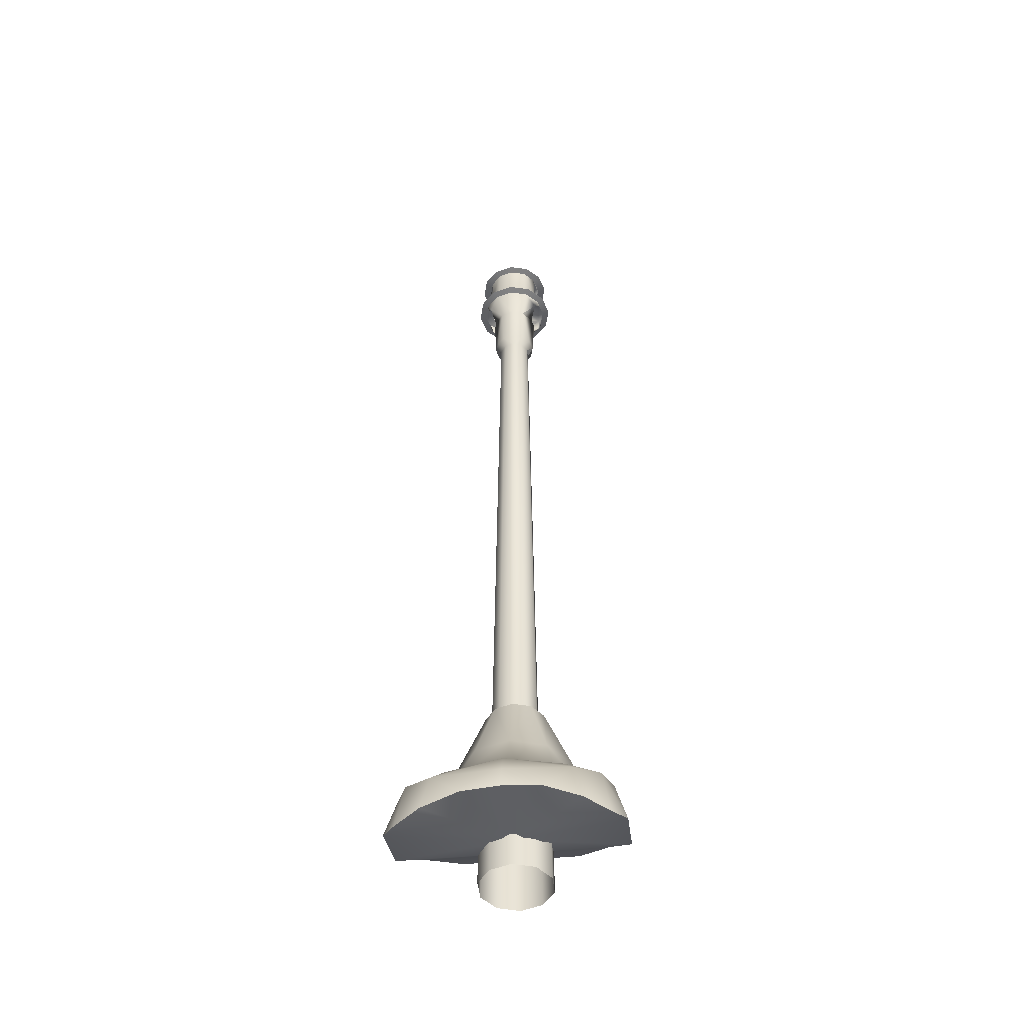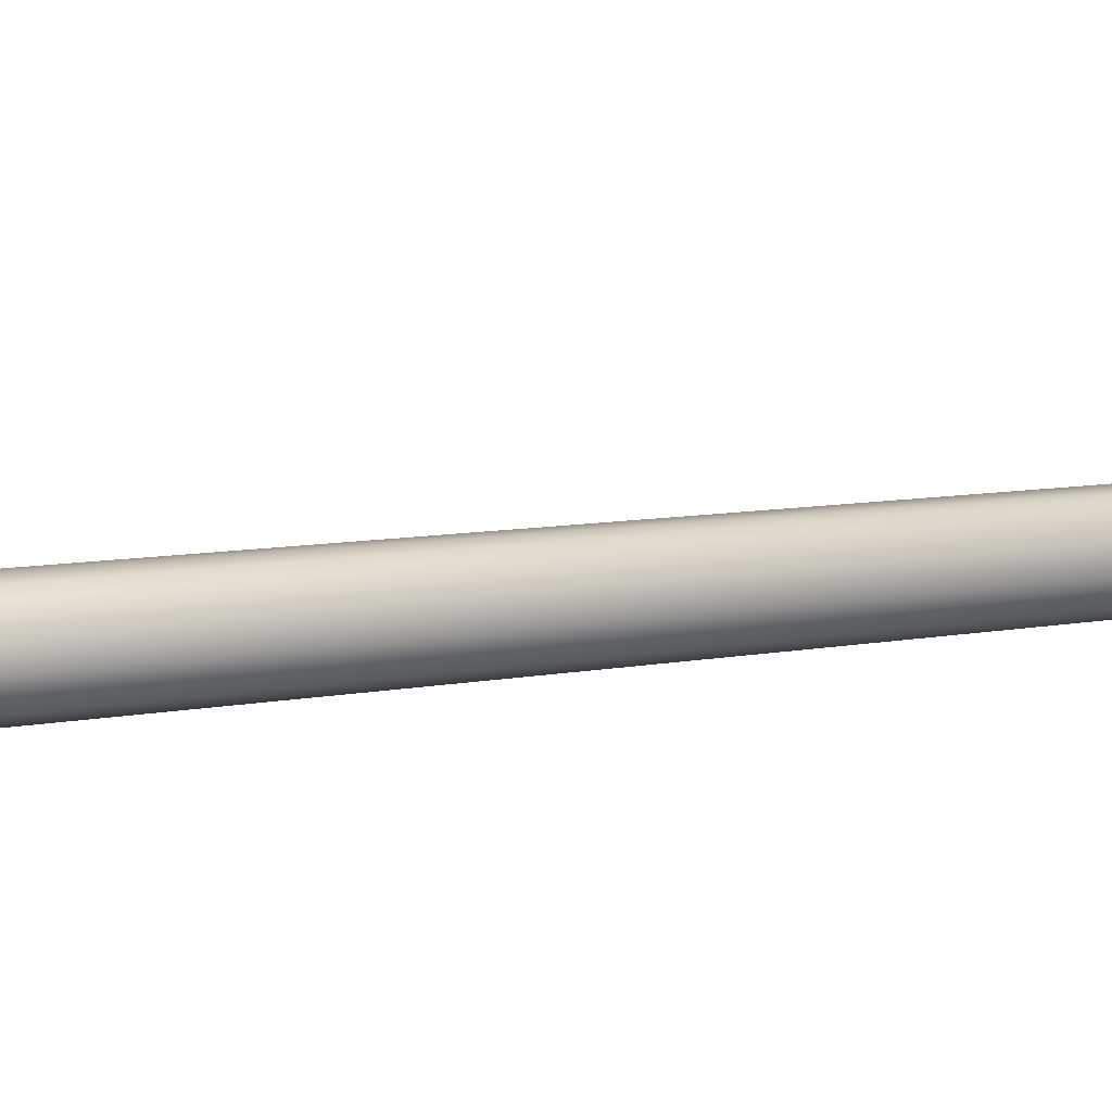
<metadata>
{"format":"obj","ext":"obj","renderer":"f3d","projection":"perspective","resolution":1024,"background":"white","views":[{"elev":-48.0,"azim":6.5,"up":"+Y"},{"elev":-69.8,"azim":95.3,"up":"+Z"}]}
</metadata>
<code>
v 0.206 4.286 1.46
v 0.175 4.286 1.45
v 0.206 2.365 1.481
v 0.1628 2.365 1.467
v 0.1558 4.286 1.423
v 0.136 2.365 1.43
v 0.2562 4.286 1.423
v 0.237 4.286 1.45
v 0.276 2.365 1.43
v 0.2493 2.365 1.467
v 0.1788 4.753 1.454
v 0.1555 4.733 1.495
v 0.206 4.753 1.462
v 0.206 4.733 1.508
v 0.206 4.585 1.508
v 0.1554 4.585 1.495
v 0.206 4.541 1.522
v 0.1485 4.541 1.507
v 0.206 4.541 1.522
v 0.1485 4.541 1.507
v 0.206 4.455 1.488
v 0.1654 4.455 1.478
v 0.1704 4.314 1.469
v 0.206 4.314 1.479
v 0.1588 4.753 1.434
v 0.1185 4.733 1.458
v 0.1215 4.585 1.458
v 0.1064 4.541 1.465
v 0.1064 4.541 1.465
v 0.1185 4.519 1.464
v 0.1442 4.314 1.443
v 0.135 4.461 1.436
v 0.1515 4.753 1.407
v 0.105 4.733 1.407
v 0.1048 4.585 1.407
v 0.1065 4.541 1.445
v 0.1588 4.753 1.38
v 0.1185 4.733 1.357
v 0.1788 4.753 1.36
v 0.1555 4.733 1.32
v 0.206 4.753 1.353
v 0.206 4.733 1.306
v 0.1555 4.733 1.495
v 0.1185 4.733 1.458
v 0.1227 4.697 1.458
v 0.1065 4.541 1.445
v 0.1788 4.753 1.454
v 0.206 4.753 1.462
v 0.206 4.729 1.5
v 0.206 4.318 1.407
v 0.135 4.461 1.436
v 0.206 4.541 1.513
v 0.1185 4.519 1.464
v 0.1588 4.753 1.434
v 0.1261 4.729 1.453
v 0.1588 4.753 1.38
v 0.1515 4.753 1.407
v 0.1261 4.729 1.361
v 0.1342 4.461 1.382
v 0.1275 4.461 1.407
v 0.206 4.729 1.315
v 0.1788 4.753 1.36
v 0.206 4.753 1.353
v 0.116 4.518 1.353
v 0.206 4.541 1.302
v 0.1056 4.541 1.373
v 0.1215 4.585 1.458
v 0.1497 4.563 1.407
v 0.1048 4.585 1.407
v 0.1664 4.563 1.367
v 0.1216 4.585 1.357
v 0.1065 4.541 1.445
v 0.09189 4.541 1.407
v 0.1056 4.541 1.373
v 0.2565 4.733 1.495
v 0.2333 4.753 1.454
v 0.2567 4.585 1.495
v 0.2635 4.541 1.507
v 0.2635 4.541 1.507
v 0.2466 4.455 1.478
v 0.2417 4.314 1.469
v 0.2532 4.753 1.434
v 0.2935 4.733 1.458
v 0.2905 4.585 1.458
v 0.3056 4.541 1.465
v 0.2771 4.461 1.436
v 0.2935 4.519 1.464
v 0.2466 4.455 1.478
v 0.2678 4.314 1.443
v 0.2605 4.753 1.407
v 0.3071 4.733 1.407
v 0.3105 4.541 1.444
v 0.3202 4.541 1.407
v 0.3073 4.585 1.407
v 0.2532 4.753 1.38
v 0.2935 4.733 1.357
v 0.2333 4.753 1.36
v 0.2565 4.733 1.32
v 0.2565 4.733 1.495
v 0.2935 4.733 1.458
v 0.2894 4.697 1.458
v 0.3056 4.541 1.465
v 0.3105 4.541 1.444
v 0.2333 4.753 1.454
v 0.3008 4.541 1.445
v 0.2935 4.519 1.464
v 0.2859 4.729 1.453
v 0.2532 4.753 1.434
v 0.2532 4.753 1.38
v 0.2859 4.729 1.361
v 0.2605 4.753 1.407
v 0.2771 4.461 1.436
v 0.2846 4.461 1.407
v 0.2779 4.461 1.382
v 0.2333 4.753 1.36
v 0.3008 4.541 1.445
v 0.3105 4.541 1.444
v 0.2923 4.518 1.353
v 0.3016 4.541 1.373
v 0.2905 4.585 1.458
v 0.3073 4.585 1.407
v 0.2623 4.563 1.407
v 0.2456 4.563 1.367
v 0.2905 4.585 1.357
v 0.3111 4.541 1.372
v 0.3202 4.541 1.407
v 0.3016 4.541 1.373
v 0.3105 4.541 1.444
v 0.3008 4.541 1.445
v 0.1065 4.541 1.445
v 0.206 4.541 1.302
v 0.1664 4.563 1.367
v 0.206 4.563 1.351
v 0.1497 4.563 1.407
v 0.2458 4.563 1.447
v 0.2623 4.563 1.407
v 0.206 4.541 1.513
v 0.206 4.563 1.463
v 0.206 4.585 1.315
v 0.206 4.563 1.351
v 0.206 4.563 1.463
v 0.206 4.585 1.5
v 0.2458 4.563 1.447
v 0.1662 4.563 1.447
v 0.2456 4.563 1.367
v 0.3016 4.541 1.373
v 0.2456 4.563 1.367
v 0.1662 4.563 1.447
v 0.175 4.286 1.45
v 0.206 4.286 1.46
v 0.1558 4.286 1.423
v 0.237 4.286 1.45
v 0.2562 4.286 1.423
v 0.3021 4.698 1.407
v 0.3071 4.733 1.407
v 0.206 4.733 1.508
v 0.11 4.698 1.407
v 0.105 4.733 1.407
v 0.206 4.557 1.513
v 0.1531 4.557 1.499
v 0.206 4.549 1.544
v 0.1374 4.549 1.526
v 0.1144 4.557 1.46
v 0.087 4.549 1.476
v 0.1002 4.557 1.407
v 0.06918 4.548 1.407
v 0.1144 4.557 1.354
v 0.08702 4.549 1.339
v 0.1531 4.557 1.316
v 0.1374 4.549 1.288
v 0.206 4.557 1.301
v 0.206 4.549 1.27
v 0.206 4.557 1.301
v 0.2589 4.557 1.316
v 0.206 4.549 1.27
v 0.2747 4.549 1.288
v 0.2977 4.557 1.354
v 0.325 4.549 1.339
v 0.3118 4.557 1.407
v 0.3429 4.548 1.407
v 0.2977 4.557 1.46
v 0.3251 4.549 1.476
v 0.2589 4.557 1.499
v 0.2747 4.549 1.526
v 0.1531 4.541 1.499
v 0.206 4.541 1.513
v 0.1374 4.549 1.526
v 0.206 4.549 1.544
v 0.2589 4.541 1.499
v 0.2747 4.549 1.526
v 0.2977 4.541 1.46
v 0.3251 4.549 1.476
v 0.3429 4.548 1.407
v 0.311 4.541 1.407
v 0.325 4.549 1.339
v 0.2977 4.541 1.354
v 0.2589 4.541 1.316
v 0.2747 4.549 1.288
v 0.206 4.541 1.301
v 0.206 4.549 1.27
v 0.206 4.541 1.301
v 0.1531 4.541 1.316
v 0.206 4.549 1.27
v 0.1374 4.549 1.288
v 0.1144 4.541 1.354
v 0.08702 4.549 1.339
v 0.06918 4.548 1.407
v 0.101 4.541 1.407
v 0.087 4.549 1.476
v 0.1144 4.541 1.46
v 0.2889 4.702 1.455
v 0.3017 4.702 1.407
v 0.3129 4.709 1.469
v 0.3294 4.709 1.407
v 0.2891 4.702 1.36
v 0.3131 4.708 1.346
v 0.2539 4.702 1.324
v 0.2678 4.709 1.3
v 0.206 4.702 1.311
v 0.206 4.709 1.284
v 0.206 4.702 1.311
v 0.1582 4.702 1.324
v 0.206 4.709 1.284
v 0.1442 4.709 1.3
v 0.1229 4.702 1.36
v 0.09893 4.708 1.346
v 0.1104 4.702 1.407
v 0.08268 4.709 1.407
v 0.1232 4.702 1.455
v 0.09919 4.709 1.469
v 0.1582 4.702 1.49
v 0.1443 4.709 1.514
v 0.206 4.702 1.503
v 0.206 4.709 1.531
v 0.2539 4.702 1.49
v 0.2678 4.709 1.514
v 0.206 4.715 1.504
v 0.1574 4.715 1.491
v 0.206 4.709 1.531
v 0.1443 4.709 1.514
v 0.1219 4.715 1.456
v 0.09919 4.709 1.469
v 0.1089 4.715 1.407
v 0.08268 4.709 1.407
v 0.1217 4.715 1.359
v 0.09893 4.708 1.346
v 0.1574 4.715 1.323
v 0.1442 4.709 1.3
v 0.206 4.715 1.31
v 0.206 4.709 1.284
v 0.206 4.715 1.31
v 0.2546 4.715 1.323
v 0.206 4.709 1.284
v 0.2678 4.709 1.3
v 0.2903 4.715 1.359
v 0.3131 4.708 1.346
v 0.3032 4.715 1.407
v 0.3294 4.709 1.407
v 0.2902 4.715 1.456
v 0.3129 4.709 1.469
v 0.2546 4.715 1.491
v 0.2678 4.709 1.514
v 0.1558 4.286 1.391
v 0.136 2.365 1.384
v 0.175 4.286 1.364
v 0.1628 2.365 1.348
v 0.206 4.286 1.354
v 0.206 2.365 1.334
v 0.1275 4.461 1.407
v 0.1347 4.314 1.407
v 0.135 4.461 1.436
v 0.1442 4.314 1.443
v 0.1056 4.541 1.373
v 0.09189 4.541 1.407
v 0.1442 4.314 1.372
v 0.1342 4.461 1.382
v 0.1554 4.585 1.32
v 0.1216 4.585 1.357
v 0.1555 4.733 1.32
v 0.1185 4.733 1.357
v 0.1223 4.698 1.359
v 0.1064 4.541 1.35
v 0.1485 4.541 1.308
v 0.1654 4.455 1.337
v 0.1485 4.541 1.308
v 0.116 4.518 1.353
v 0.1064 4.541 1.35
v 0.1704 4.314 1.345
v 0.206 4.585 1.306
v 0.206 4.541 1.292
v 0.206 4.541 1.292
v 0.206 4.455 1.326
v 0.206 4.314 1.336
v 0.11 4.698 1.407
v 0.105 4.733 1.407
v 0.1056 4.541 1.373
v 0.1558 4.286 1.391
v 0.1558 4.286 1.423
v 0.175 4.286 1.364
v 0.206 4.286 1.354
v 0.206 4.733 1.306
v 0.2562 4.286 1.391
v 0.276 2.365 1.384
v 0.237 4.286 1.364
v 0.2493 2.365 1.348
v 0.206 4.286 1.354
v 0.206 2.365 1.334
v 0.2846 4.461 1.407
v 0.2771 4.461 1.436
v 0.2774 4.314 1.407
v 0.2678 4.314 1.443
v 0.2905 4.585 1.357
v 0.3111 4.541 1.372
v 0.3056 4.541 1.35
v 0.2678 4.314 1.372
v 0.2779 4.461 1.382
v 0.2935 4.733 1.357
v 0.2898 4.698 1.359
v 0.2565 4.733 1.32
v 0.2567 4.585 1.32
v 0.2635 4.541 1.308
v 0.2466 4.455 1.337
v 0.2635 4.541 1.308
v 0.3 4.518 1.353
v 0.3056 4.541 1.35
v 0.2417 4.314 1.345
v 0.206 4.585 1.306
v 0.206 4.541 1.292
v 0.206 4.541 1.292
v 0.206 4.455 1.326
v 0.206 4.314 1.336
v 0.3071 4.733 1.407
v 0.3021 4.698 1.407
v 0.3111 4.541 1.372
v 0.2562 4.286 1.391
v 0.2774 4.314 1.407
v 0.2562 4.286 1.423
v 0.2562 4.286 1.423
v 0.2562 4.286 1.391
v 0.237 4.286 1.364
v 0.206 4.286 1.354
v 0.206 4.733 1.306
v 0.2905 4.585 1.458
v 0.206 4.585 1.5
v 0.2767 4.688 1.468
v 0.206 4.729 1.5
v 0.2894 4.697 1.458
v 0.2859 4.729 1.453
v 0.3021 4.698 1.407
v 0.2859 4.729 1.453
v 0.2859 4.729 1.361
v 0.3021 4.698 1.407
v 0.2898 4.698 1.359
v 0.2905 4.585 1.357
v 0.2898 4.698 1.359
v 0.206 4.585 1.315
v 0.206 4.729 1.315
v 0.2894 4.697 1.458
v 0.206 4.729 1.5
v 0.206 4.585 1.5
v 0.1353 4.688 1.468
v 0.1215 4.585 1.458
v 0.1227 4.697 1.458
v 0.11 4.698 1.407
v 0.1261 4.729 1.453
v 0.1261 4.729 1.361
v 0.1223 4.698 1.359
v 0.1216 4.585 1.357
v 0.206 4.585 1.315
v 0.206 4.729 1.315
v 0.3 4.518 1.353
v 0.2923 4.518 1.353
v 0.2779 4.461 1.382
v 0.3111 4.541 1.372
v 0.3016 4.541 1.373
v 0.09009 2.167 1.251
v 0.1516 2.378 1.329
v 0.2078 2.244 1.256
v 0.2078 2.378 1.311
v 0.1169 2.378 1.377
v 0.1516 2.378 1.329
v 0.0324 2.167 1.34
v 0.09009 2.167 1.251
v 0.0324 2.167 1.45
v 0.1169 2.378 1.436
v 0.0994 2.167 1.542
v 0.1516 2.378 1.484
v 0.2078 2.167 1.577
v 0.2078 2.378 1.502
v -0.00289 2.046 1.344
v -0.00289 2.046 1.484
v 0.07759 2.046 1.595
v 0.2078 2.046 1.637
v 0.0336 2.046 1.246
v -0.06367 1.97 1.379
v -0.05617 1.953 1.595
v 0.03722 1.954 1.708
v 0.2078 1.964 1.739
v 0.006452 1.893 1.762
v -0.06692 1.892 1.73
v -0.09863 1.891 1.668
v 0.2078 1.894 1.777
v -0.1059 1.906 1.457
v -0.01667 1.775 1.78
v -0.09128 1.741 1.75
v 0.09273 1.824 1.779
v 0.2078 1.835 1.777
v -0.1315 1.83 1.482
v -0.1314 1.763 1.686
v 0.0336 2.046 1.246
v 0.0336 1.979 1.246
v -0.06367 1.97 1.379
v -0.06367 1.904 1.379
v -0.1059 1.906 1.457
v -0.1315 1.83 1.482
v 0.3255 2.167 1.251
v 0.264 2.378 1.329
v 0.3255 2.167 1.251
v 0.264 2.378 1.329
v 0.3832 2.167 1.34
v 0.2988 2.378 1.377
v 0.3832 2.167 1.45
v 0.2988 2.378 1.436
v 0.3162 2.167 1.542
v 0.264 2.378 1.484
v 0.2078 2.378 1.502
v 0.264 2.378 1.484
v 0.1516 2.378 1.484
v 0.2988 2.378 1.436
v 0.2988 2.378 1.377
v 0.264 2.378 1.329
v 0.2078 2.378 1.311
v 0.1516 2.378 1.329
v 0.1169 2.378 1.377
v 0.1169 2.378 1.436
v 0.4185 2.046 1.484
v 0.4185 2.046 1.344
v 0.338 2.046 1.595
v 0.382 2.046 1.246
v 0.4718 1.953 1.594
v 0.4793 1.97 1.379
v 0.3784 1.954 1.708
v 0.4092 1.893 1.762
v 0.4826 1.892 1.73
v 0.5143 1.891 1.668
v 0.5215 1.906 1.457
v 0.4323 1.775 1.78
v 0.5069 1.741 1.75
v 0.3229 1.824 1.779
v 0.547 1.763 1.686
v 0.5471 1.83 1.482
v 0.4793 1.904 1.379
v 0.382 1.979 1.246
v 0.4793 1.97 1.379
v 0.382 2.046 1.246
v 0.5471 1.83 1.482
v 0.5215 1.906 1.457
v 0.0336 1.979 1.246
v 0.0336 2.046 1.246
v 0.382 1.979 1.246
v 0.382 2.046 1.246
v 0.2078 2.244 1.256
v 0.3255 2.167 1.251
v 0.09009 2.167 1.251
v -0.1315 1.83 1.482
v 0.208 1.874 1.482
v -0.1314 1.763 1.686
v -0.09128 1.741 1.75
v -0.01667 1.775 1.78
v -0.06367 1.904 1.379
v 0.4793 1.904 1.379
v 0.5471 1.83 1.482
v 0.0336 1.979 1.246
v 0.382 1.979 1.246
v 0.547 1.763 1.686
v 0.5069 1.741 1.75
v 0.4323 1.775 1.78
v 0.09273 1.824 1.779
v 0.2078 1.835 1.777
v 0.3229 1.824 1.779
v 0.2078 1.96 1.519
v 0.2078 1.763 1.519
v 0.2741 1.96 1.498
v 0.2741 1.763 1.498
v 0.2741 1.96 1.498
v 0.2741 1.763 1.498
v 0.3151 1.96 1.441
v 0.3151 1.763 1.441
v 0.3151 1.96 1.372
v 0.3151 1.763 1.372
v 0.2741 1.96 1.315
v 0.2741 1.763 1.315
v 0.2741 1.96 1.315
v 0.2741 1.763 1.315
v 0.2078 1.96 1.294
v 0.2078 1.763 1.294
v 0.1415 1.96 1.315
v 0.1415 1.763 1.315
v 0.1415 1.96 1.315
v 0.1415 1.763 1.315
v 0.1005 1.96 1.372
v 0.1005 1.763 1.372
v 0.1005 1.96 1.441
v 0.1005 1.763 1.441
v 0.1415 1.96 1.498
v 0.1415 1.763 1.498
v 0.3202 4.541 1.407
v 0.3073 4.585 1.407
v 0.206 4.318 1.407
v 0.206 4.318 1.407
v 0.206 4.318 1.407
v 0.206 4.318 1.407
v 0.2935 4.519 1.464
g group_65223608_140627860550848
f 1 2 3
f 3 2 4
f 2 5 4
f 4 5 6
f 7 8 9
f 9 8 10
f 8 1 10
f 10 1 3
f 11 12 13
f 13 12 14
f 15 16 17
f 17 16 18
f 19 20 21
f 21 20 22
f 23 24 22
f 22 24 21
f 11 25 12
f 12 25 26
f 16 27 18
f 18 27 28
f 20 29 30
f 23 22 31
f 31 22 32
f 25 33 26
f 26 33 34
f 35 36 27
f 27 36 28
f 33 37 34
f 34 37 38
f 37 39 38
f 38 39 40
f 39 41 40
f 40 41 42
f 16 43 27
f 44 45 43
f 27 43 45
f 29 46 30
f 47 48 49
f 50 51 52
f 52 51 53
f 54 47 55
f 55 47 49
f 56 57 58
f 58 57 55
f 57 54 55
f 50 59 60
f 61 62 58
f 58 62 56
f 63 62 61
f 64 59 65
f 65 59 509
f 66 64 65
f 50 60 51
f 67 68 69
f 68 70 69
f 71 69 70
f 72 73 74
f 14 75 13
f 13 75 76
f 15 17 77
f 77 17 78
f 19 21 79
f 79 21 80
f 81 80 24
f 24 80 21
f 76 75 82
f 82 75 83
f 77 78 84
f 84 78 85
f 86 87 88
f 80 87 79
f 86 80 89
f 89 80 81
f 82 83 90
f 90 83 91
f 92 93 94
f 90 91 95
f 95 91 96
f 95 96 97
f 97 96 98
f 97 98 41
f 41 98 42
f 77 84 99
f 100 99 101
f 101 99 84
f 79 87 102
f 102 87 103
f 104 49 48
f 52 105 106
f 49 104 107
f 107 104 108
f 109 110 111
f 110 107 111
f 107 108 111
f 510 52 112
f 112 52 106
f 511 113 114
f 61 110 115
f 115 110 109
f 63 61 115
f 513 116 117
f 118 65 114
f 114 65 512
f 119 65 118
f 511 112 113
f 120 121 122
f 122 121 123
f 121 124 123
f 125 126 127
f 128 129 126
f 129 127 126
f 32 22 30
f 30 22 20
f 53 130 52
f 74 131 132
f 131 133 132
f 74 132 134
f 134 72 74
f 135 136 129
f 137 138 135
f 129 137 135
f 124 139 123
f 123 139 140
f 141 142 143
f 142 120 143
f 122 143 120
f 141 144 142
f 142 144 67
f 67 144 68
f 133 131 145
f 145 131 146
f 136 147 127
f 136 127 129
f 138 137 148
f 148 137 72
f 148 72 134
f 149 150 23
f 23 150 24
f 151 149 31
f 31 149 23
f 152 81 150
f 150 81 24
f 153 89 152
f 152 89 81
f 71 70 139
f 139 70 140
f 101 154 100
f 100 154 155
f 16 15 43
f 43 15 156
f 15 77 156
f 156 77 99
f 157 45 158
f 158 45 44
f 159 160 161
f 161 160 162
f 160 163 162
f 162 163 164
f 163 165 164
f 164 165 166
f 165 167 166
f 166 167 168
f 167 169 168
f 168 169 170
f 169 171 170
f 170 171 172
f 173 174 175
f 175 174 176
f 174 177 176
f 176 177 178
f 179 180 177
f 177 180 178
f 179 181 180
f 180 181 182
f 181 183 182
f 182 183 184
f 183 159 184
f 184 159 161
f 185 186 187
f 187 186 188
f 186 189 188
f 188 189 190
f 189 191 190
f 190 191 192
f 192 191 193
f 193 191 194
f 195 193 196
f 196 193 194
f 197 198 196
f 196 198 195
f 197 199 198
f 198 199 200
f 201 202 203
f 203 202 204
f 202 205 204
f 204 205 206
f 206 205 207
f 207 205 208
f 209 207 210
f 210 207 208
f 185 187 210
f 210 187 209
f 211 212 213
f 213 212 214
f 215 216 212
f 212 216 214
f 215 217 216
f 216 217 218
f 219 220 217
f 217 220 218
f 221 222 223
f 223 222 224
f 225 226 222
f 222 226 224
f 225 227 226
f 226 227 228
f 227 229 228
f 228 229 230
f 229 231 230
f 230 231 232
f 231 233 232
f 232 233 234
f 233 235 234
f 234 235 236
f 235 211 236
f 236 211 213
f 237 238 239
f 239 238 240
f 238 241 240
f 240 241 242
f 241 243 242
f 242 243 244
f 243 245 244
f 244 245 246
f 245 247 246
f 246 247 248
f 249 250 247
f 247 250 248
f 251 252 253
f 253 252 254
f 255 256 252
f 252 256 254
f 257 258 255
f 255 258 256
f 257 259 258
f 258 259 260
f 259 261 260
f 260 261 262
f 261 237 262
f 262 237 239
f 5 263 6
f 6 263 264
f 263 265 264
f 264 265 266
f 265 267 266
f 266 267 268
f 269 270 271
f 271 270 272
f 35 273 274
f 275 270 276
f 276 270 269
f 277 278 279
f 280 279 281
f 281 279 278
f 278 277 282
f 282 277 283
f 284 276 285
f 276 286 285
f 286 287 285
f 288 275 284
f 284 275 276
f 277 289 283
f 283 289 290
f 285 291 284
f 284 291 292
f 293 288 292
f 292 288 284
f 294 295 281
f 281 295 280
f 286 296 287
f 297 298 270
f 270 298 272
f 297 270 275
f 297 275 299
f 299 275 288
f 299 288 300
f 300 288 293
f 289 277 301
f 301 277 279
f 7 9 302
f 302 9 303
f 302 303 304
f 304 303 305
f 304 305 306
f 306 305 307
f 308 309 310
f 310 309 311
f 312 313 314
f 315 316 310
f 310 316 308
f 317 318 319
f 319 318 320
f 318 312 320
f 312 314 320
f 320 314 321
f 322 323 316
f 316 323 324
f 323 325 324
f 326 322 315
f 315 322 316
f 320 321 327
f 327 321 328
f 323 322 329
f 329 322 330
f 331 330 326
f 326 330 322
f 317 332 318
f 318 332 333
f 324 325 334
f 335 336 337
f 310 311 338
f 339 315 310
f 326 315 340
f 340 315 339
f 331 326 341
f 341 326 340
f 327 342 320
f 320 342 319
f 343 344 345
f 345 344 346
f 347 348 349
f 350 351 352
f 351 353 352
f 354 355 356
f 351 357 355
f 357 356 355
f 350 345 346
f 350 358 345
f 343 345 358
f 359 360 361
f 361 360 362
f 363 364 365
f 365 364 366
f 364 367 366
f 368 369 367
f 366 367 370
f 367 369 370
f 365 359 361
f 365 361 363
f 362 363 361
f 371 372 373
f 374 375 371
f 371 375 372
f 376 377 378
f 378 377 379
f 380 381 382
f 382 381 383
f 382 384 380
f 380 384 385
f 384 386 385
f 385 386 387
f 386 388 387
f 387 388 389
f 382 390 384
f 384 390 391
f 384 391 386
f 386 391 392
f 386 392 388
f 388 392 393
f 383 394 382
f 382 394 390
f 390 395 391
f 391 395 396
f 391 396 392
f 392 396 397
f 392 397 393
f 393 397 398
f 390 394 395
f 399 397 400
f 397 396 400
f 396 401 400
f 398 399 402
f 395 403 396
f 396 403 401
f 399 400 404
f 404 400 405
f 399 406 402
f 402 406 407
f 403 408 401
f 401 408 409
f 410 411 412
f 412 411 413
f 412 413 414
f 414 413 415
f 416 378 417
f 417 378 379
f 418 419 420
f 420 419 421
f 420 421 422
f 422 421 423
f 422 423 424
f 424 423 425
f 424 425 388
f 388 425 389
f 426 427 428
f 427 429 428
f 429 430 428
f 430 431 428
f 431 432 428
f 432 433 428
f 433 434 428
f 434 435 428
f 436 437 422
f 422 437 420
f 438 436 424
f 424 436 422
f 393 438 388
f 388 438 424
f 437 439 420
f 420 439 418
f 440 441 436
f 436 441 437
f 442 440 438
f 438 440 436
f 398 442 393
f 393 442 438
f 437 441 439
f 443 444 442
f 442 444 440
f 444 445 440
f 398 402 443
f 445 446 440
f 440 446 441
f 443 447 444
f 444 447 448
f 407 449 402
f 402 449 443
f 450 451 445
f 445 451 446
f 452 453 454
f 454 453 455
f 456 452 457
f 457 452 454
f 399 404 406
f 449 447 443
f 458 459 460
f 460 459 461
f 462 463 464
f 463 461 464
f 464 461 459
f 465 466 467
f 467 466 468
f 466 469 468
f 470 471 465
f 465 471 466
f 471 472 466
f 470 473 471
f 471 473 474
f 472 475 466
f 475 476 466
f 466 476 477
f 469 466 478
f 466 479 478
f 477 480 466
f 466 480 479
f 481 482 483
f 483 482 484
f 485 486 487
f 487 486 488
f 487 488 489
f 489 488 490
f 489 490 491
f 491 490 492
f 493 494 495
f 495 494 496
f 495 496 497
f 497 496 498
f 499 500 501
f 501 500 502
f 501 502 503
f 503 502 504
f 503 504 505
f 505 504 506
f 505 506 481
f 481 506 482
f 401 409 400
f 400 409 405
f 448 450 444
f 444 450 445
f 398 443 442
f 398 397 399
f 507 313 508
f 508 313 312
f 85 92 84
f 84 92 94
f 36 35 274
f 35 278 273
f 273 278 282

</code>
